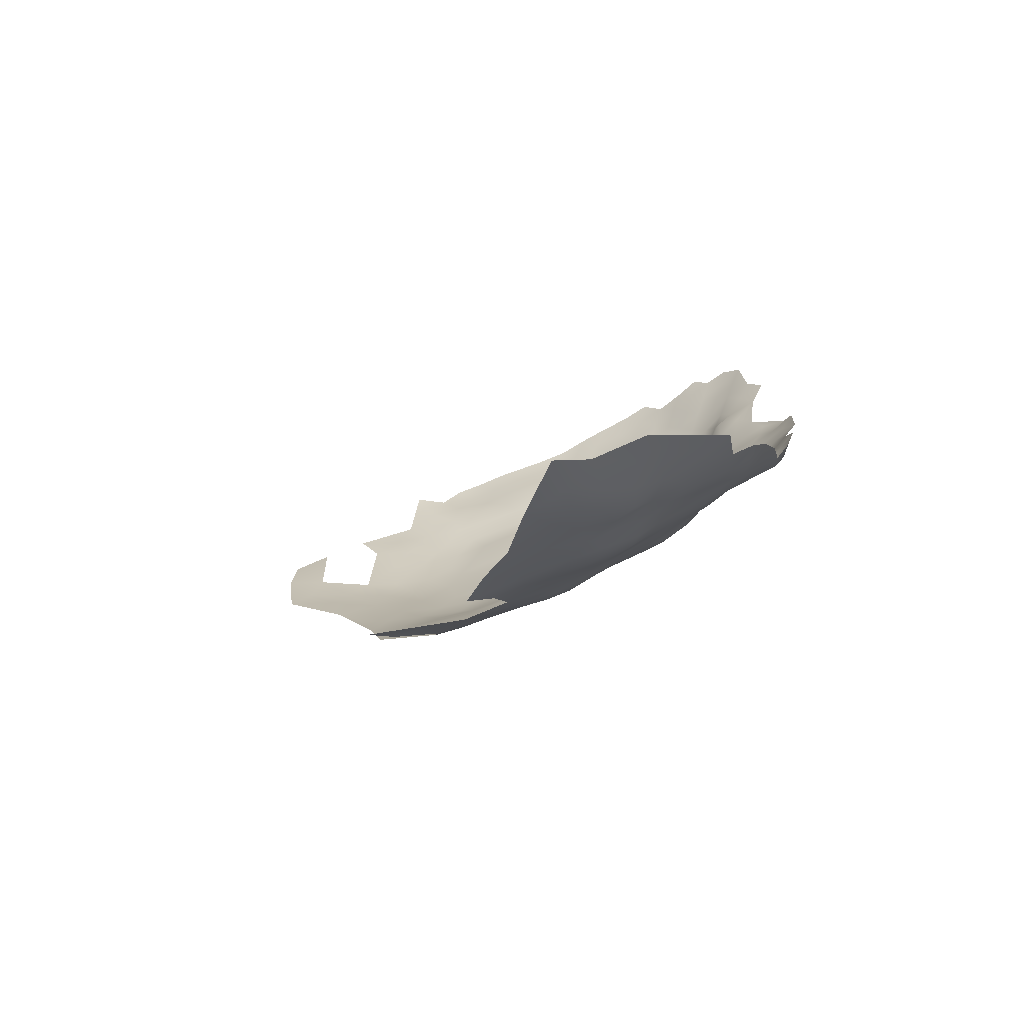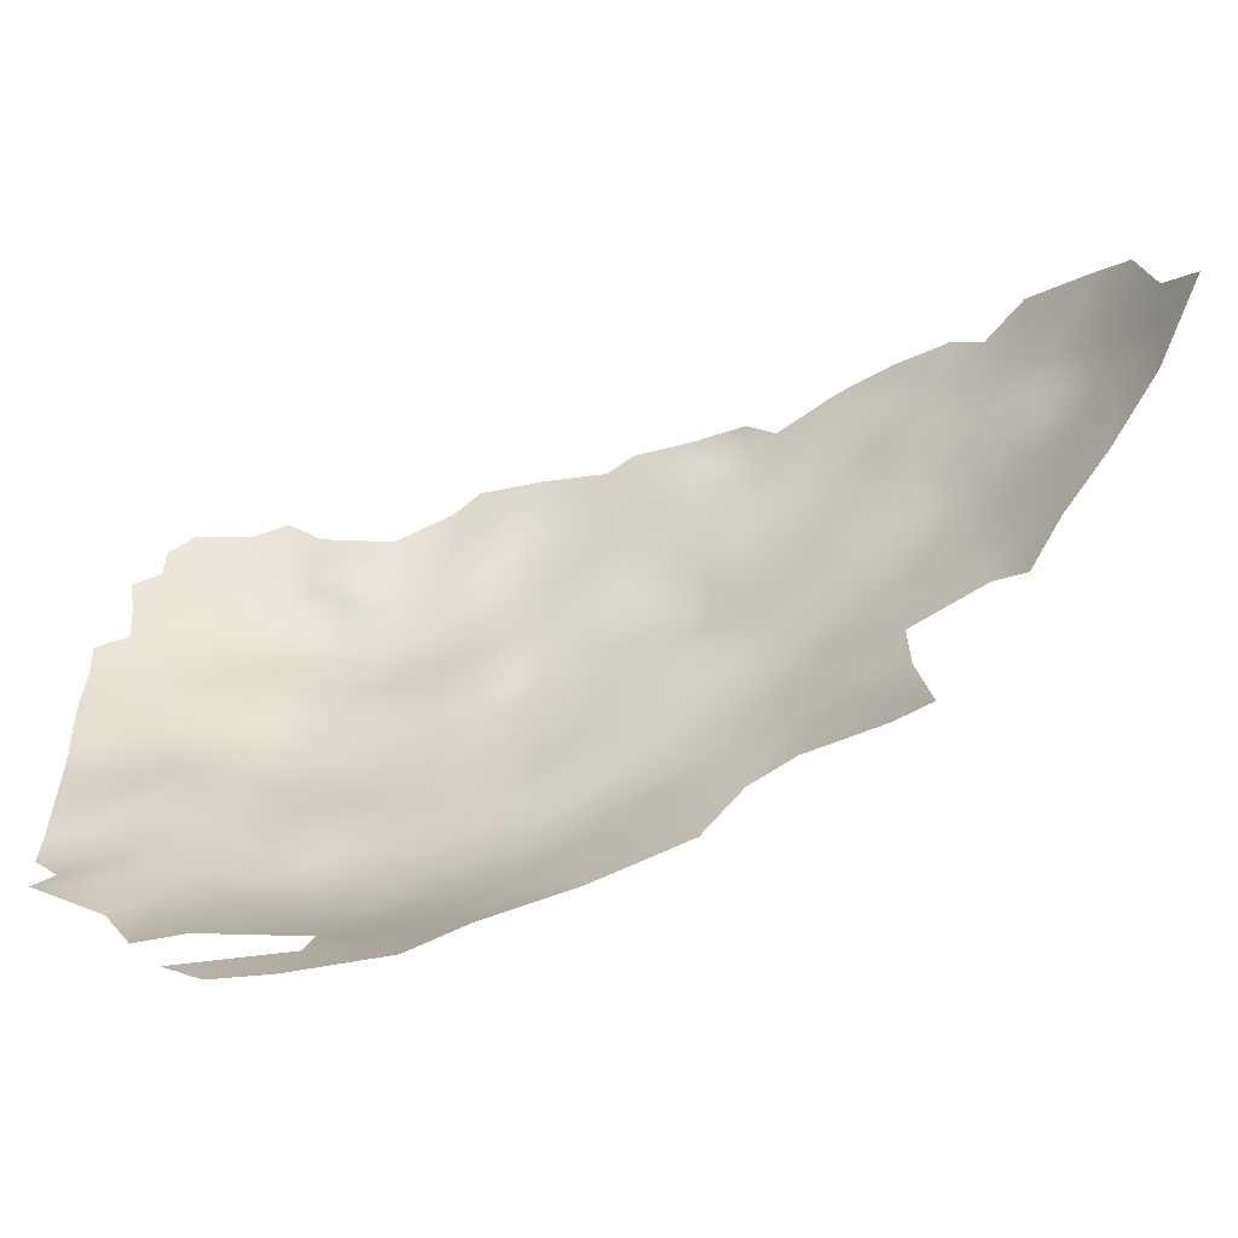
<metadata>
{"format":"obj","ext":"obj","renderer":"f3d","projection":"perspective","resolution":1024,"background":"white","views":[{"elev":-73.4,"azim":-57.6,"up":"+Y"},{"elev":-49.8,"azim":-79.0,"up":"+Z"}]}
</metadata>
<code>
v 618.6 609.2 642.5
v 618.4 609.3 639.3
v 618.2 611.5 641.4
v 618.1 611.6 644
v 617.5 613.8 642.5
v 617.5 613.3 639.3
v 616.8 616.1 641
v 617.1 613.8 645.4
v 616.7 616.2 644
v 615.9 618.6 642.3
v 615.9 618.5 639.2
v 615.6 618.7 630.2
v 614.9 618.5 626.7
v 615.6 618.8 633.3
v 616 616.2 628.2
v 616.4 616.4 631.5
v 616.4 616.2 646.7
v 616 616.5 649.3
v 616.4 614.2 653.1
v 616.5 614.4 650.8
v 617.1 612.2 652.3
v 616.6 612.2 654.9
v 617.2 610 653.3
v 617.6 609.9 650.9
v 617.5 607.6 655
v 617.7 607.6 652.1
v 618 605.2 653.4
v 618.4 602.5 651.5
v 617.9 605.1 656.4
v 616.9 616.1 638
v 617.5 611.6 646.7
v 616.8 613.9 648.1
v 618 609.5 647.9
v 618.4 609.4 645.1
v 617.3 611.8 649.4
v 618.5 607.3 649.4
v 618.8 607.1 646.4
v 618.4 604.9 650.5
v 619.1 604.9 647.9
v 619.5 604.7 645
v 618.8 602.7 649.1
v 619.9 602.7 646.8
v 619.2 607 643.8
v 619.3 600.5 647.9
v 618.2 600.6 649.8
v 613.3 618.1 619.2
v 612.8 618.1 616.2
v 616.4 616.3 634.6
v 615.8 618.7 636.4
v 610.6 617.1 611.5
v 619 598.6 649.4
v 619.8 598.4 646.6
v 620.5 598.3 643.8
v 620.4 600.5 645.4
v 620.3 596.2 645.3
v 620.7 596.1 642.7
v 619.6 596.2 648
v 620 593.9 646.3
v 620.7 593.9 643.6
v 619.7 594 649.3
v 619.7 591.7 647.7
v 620.3 591.6 644.9
v 620.6 591.6 642
v 620 589.3 646.3
v 620.3 589.2 643.4
v 619.6 589.4 649.2
v 620.1 587.1 647.7
v 620.3 586.9 644.7
v 620.5 594.2 640.5
v 620 589.2 640.3
v 620.2 586.7 641.7
v 620 586.6 638.7
v 619.8 584.1 642.9
v 619.2 596.5 650.8
v 619.2 589.5 652.1
v 619.7 587.3 650.7
v 619.1 587.3 653.3
v 619.5 585 652.1
v 619.8 584.8 649.1
v 619.2 589.7 654.8
v 618.8 587.4 655.9
v 618.7 589.8 657.6
v 618.4 584.8 657.5
v 618.9 584.9 654.8
v 619.4 592.1 653.5
v 619.5 592.2 656.5
v 619.4 591.8 650.8
v 619.7 584.2 645.8
v 619.2 581.5 647.3
v 619.1 581.4 644.3
v 619.4 581.4 641.5
v 618.6 578.8 645.7
v 619.1 578.9 643
v 620.1 583.9 640.4
v 619.3 579 640
v 619.1 579.2 636.7
v 619.1 576.4 641.4
v 618.9 576.5 638.1
v 619.6 581.3 638.8
v 618.7 576.5 644.3
v 618.5 574 642.6
v 618.8 574 639.3
v 617.6 574 645.4
v 617.2 571.6 643.6
v 618 571.6 640.6
v 616.4 569 644.9
v 616.5 568.9 641.9
v 615.6 566.2 646
v 615.7 566.2 643
v 616.7 571.6 646.6
v 619.4 594.2 652.1
v 618.9 582.7 653.3
v 619.3 582.4 650.5
v 618.7 580 652.1
v 616.7 569 638
v 616.6 569 634.7
v 618 572 636.7
v 615.8 565.9 639.8
v 615.5 566 636.4
v 615.4 566 633.3
v 615.6 565.9 630.4
v 615.2 565.8 627
v 616.5 568.5 628.9
v 616.5 568.5 632
v 614.5 563.4 631.5
v 614.3 563.4 628.3
v 614.5 563.4 634.9
v 613.5 560.8 632.8
v 613 560.8 628.8
v 613.5 560.7 636.3
v 614 565.3 623.4
v 615.5 568.5 624.5
v 617.2 571.2 630.4
v 616.8 571.2 627.1
v 616.2 571.4 623.8
v 616.9 573.7 625.3
v 617.3 573.8 628.6
v 617.4 575.9 626.8
v 617.9 576.4 630.3
v 617.6 574 632.1
v 616.4 573.7 622
v 615.7 573.9 618.9
v 616.6 576.5 620.1
v 615.3 570.7 620.4
v 617.4 571.3 633.5
v 618.2 576.7 634.1
v 612.1 562.1 621.1
v 613.6 566.1 620.2
v 613 562.1 624.7
v 611.6 559.8 622.6
v 612.2 565.5 615.5
v 613.9 568.4 617.4
v 611.8 563.3 618.4
v 612.7 558 637.6
v 612.5 558 634.4
v 612.5 558 640.6
v 613.5 560.5 639.4
v 613.5 560.5 642.5
v 612.2 558.1 643.8
v 611.3 555.6 641.8
v 611.8 555.4 638.7
v 611 555.8 645.2
v 609.9 553.3 642.9
v 610.7 553.3 639.8
v 610.5 553 635.7
v 609.2 551.4 640.7
v 609.3 550.7 637.4
v 608.7 550.8 644.3
v 607.8 549 640.4
v 610.1 553.5 646.9
v 611.8 555.7 635.9
v 611 555.2 632.6
v 612.3 558.4 647.3
v 611 555.8 648.7
v 614.4 563.2 641.1
v 614.4 563.2 638.1
v 613.6 560.7 646.2
v 614.5 563.2 644.3
v 611.6 557.5 630.4
v 609.8 553.1 650.6
v 611.2 556 652
v 612.3 558.4 650.4
v 613.2 560.8 651.9
v 614.2 562.9 650.2
v 613.9 563 653
v 612.4 560.8 654.8
v 612 558.6 653
v 610.3 556.4 654.4
v 609.9 554.2 652.5
v 608.5 551.9 653.6
v 614.9 565.9 654.4
v 614.8 564.5 651.3
v 607.4 549.4 651.5
v 615.1 565.4 648.5
v 608.2 549.6 633.8
v 607.3 549.4 629.1
v 609.3 552 631.5
v 606.9 547.5 636.3
v 606.2 546 639.4
v 610.9 557.6 624.9
v 610.1 557.4 620.5
v 609.7 559.8 616.9
v 608.4 559.1 613.2
v 614.9 568.1 656
v 616.3 568.3 653.8
v 616.5 570.4 654.9
v 616.7 570 652
v 616.8 572.5 653.6
v 615.9 572.5 656.3
v 616.8 574.8 655
v 617 574.7 652.2
v 617.6 577.4 654.1
v 616.8 577.2 656.9
v 617.8 576.9 651.2
v 617.4 579.5 656
v 618.4 578.6 648.9
v 620.7 598.1 640.8
v 620.4 600.9 642
v 608.8 551.1 648
v 607.2 548.3 646.5
v 618.9 579.8 632.3
v 617.1 613.9 632.9
v 616.8 613.9 629.9
v 617 576.2 623.5
v 617.7 578.6 625.9
v 618 576.5 646.6
v 618.3 582.6 655.5
v 618.3 580.4 654.3
v 613.9 618.2 622.6
v 614.2 615.5 620.7
v 618.8 596.6 653.3
v 620.1 591.8 639.1
v 612.4 613.3 612.7
v 615.3 575.8 616.8
v 617.1 579 621.5
v 615.9 578.6 616.8
v 617.3 581.5 619.9
v 616.7 581.6 616.6
v 617.5 584.1 618.4
v 617.8 584.2 621.6
v 617.4 581.5 623.1
v 618.2 586.9 620.2
v 618.4 586.9 623.3
v 618.2 584.2 624.8
v 616.7 583.9 614.8
v 614.8 583.6 610.9
v 615.9 586.7 612.5
v 614 586.6 608.8
v 615.1 590.3 610.4
v 616.6 589.8 614.2
v 617.3 586.8 616.2
v 617.7 589.6 617.9
v 615.2 580.9 613.1
v 612.5 589.7 605.7
v 613.1 583.2 607.6
v 611.7 583.5 604.9
v 613.6 579.9 609.3
v 612.3 586.2 605.6
v 618.3 589.6 621.6
v 617.9 592 619.9
v 618.6 592.1 623.5
v 618.9 589.7 624.9
v 617.3 591.9 616.5
v 617.5 594.7 617.8
v 618.2 594.5 621.7
v 610.4 586.4 602.5
v 612.3 579.9 606.2
v 609.6 590.5 601.3
v 607.3 590.2 597.5
v 608.4 593.8 599
v 610.8 593.7 602.9
v 619 594.8 625.5
v 619.1 592.2 626.7
v 619.4 594.7 628.8
v 619.5 592.2 630.1
v 619 589.7 627.8
v 619.4 597.3 627.1
v 619.6 597.7 630.4
v 619.7 594.7 632.1
v 619.6 597.1 633.9
v 619.7 594.7 635.2
v 619.7 592.2 633.7
v 619.6 589.4 632
v 619.6 599.4 635.8
v 620.1 597.2 637.5
v 619.6 599.4 633.2
v 619.6 601.8 631.4
v 619.6 601.8 634.6
v 619.6 604 633.3
v 619.2 604.1 635.8
v 618.9 606.3 634.3
v 618.9 605.8 631
v 618.2 606 627.5
v 618 608.7 629.7
v 618.4 608.7 632.9
v 619.1 603.5 628.5
v 618.4 608.6 635.7
v 618.7 606.4 637.4
v 617.5 606 624.2
v 616.8 605.9 620.7
v 616.3 608.4 622.8
v 617 608.5 626.1
v 618.2 603.5 625.4
v 617.4 603.3 621.9
v 619.4 604.1 639.3
v 619.8 601.4 637.8
v 616.8 611.1 628.2
v 617.6 611.2 631.5
v 617.9 600.7 623.3
v 619.1 600.6 627.1
v 617.9 611 634.1
v 617.8 611 636.7
v 614 577.8 612.1
v 614.1 575.3 614.1
v 612.8 575.6 610.2
v 619 587.1 626.6
v 619.4 587.4 629.6
v 618.7 582.1 627.6
v 618.5 597.5 624.1
v 615.5 608.4 619.1
v 614.6 608.3 615.4
v 615.9 605.7 616.5
v 613.4 608.8 611.8
v 613.7 610.9 614.8
v 614.8 605.6 612.9
v 614.5 610.9 617.9
v 613 605.5 609.1
v 615.9 602.7 614.5
v 614.4 602.1 610.6
v 616.6 602.8 618
v 616.9 600.2 619.4
v 616.6 600.1 616.3
v 616.1 600 613.3
v 617.2 597.8 617.8
v 616.6 597.4 614.7
v 613.8 599.7 608.8
v 615.2 597.6 610.8
v 617.7 597.6 620.8
v 616.4 594.1 613.3
v 615.5 610.8 621.5
v 616 610.8 624.9
v 619.8 592.5 636.6
v 619.9 604.3 642.5
v 619.8 585.9 632.6
v 611.1 605.5 605.6
v 612.8 601.7 607.5
v 611.9 608.5 607.9
v 611.8 597.2 604.5
v 608.5 597 600.2
v 613.4 593.7 606.8
v 617.6 613.5 635.9
v 615.7 566.9 650.9
v 618.4 602.4 654.5
v 618.5 599.8 652
v 605.5 546.4 649.2
v 604.8 546.1 652.4
v 614.9 594.5 609.3
v 613.5 597.3 607.3
v 613.1 572.5 612.5
v 614.4 572.2 616.1
v 611.5 572.2 608.4
v 616 568.8 647.9
v 617.5 574.5 648.8
v 613.9 615.6 617.6
v 615 613.1 622.4
v 614.4 563.1 647.4
v 619.1 606.7 641.1
v 615.7 613.4 626.2
v 613.4 560.7 649.1
v 620.3 583.6 637.3
v 616.6 572.2 650.3
v 609.8 609 604.1
v 612.1 612.1 609.5
v 620.3 602.6 644.1
v 613.4 569.3 614.4
v 609.7 554.4 627.3
v 608.1 551.5 625.2
v 606.2 548.9 623.4
v 603.5 544 649
v 601.4 541.5 649.3
v 602.7 542.5 646
v 600.8 540.1 644.4
v 601.5 539.9 641
v 603.4 542.4 643.1
v 597.9 537.2 641.7
v 599.1 537.6 638.4
v 599.3 538.4 634
v 595.6 534.7 639.1
v 620.2 594.4 637.7
v 619.6 589.5 637.1
v 618.2 574.3 635.6
v 602.4 541.7 635.5
v 608.7 552 628.2
v 610 554.3 629.9
v 599 538.6 646.6
v 614.6 613.1 619.2
v 606.8 597.7 596.7
v 608.2 606 600.1
v 602.5 542.4 630.3
v 604.9 545.5 633
v 604.4 546.2 626.5
v 604.6 544.1 636.8
v 605.6 544.4 641.9
v 604.9 544.9 645.4
v 606.6 547.2 643.2
v 603.9 542.4 639.6
v 606 556 611.9
v 619.3 594 654.3
v 619.8 587.1 635.8
v 619.3 585 628.5
v 601.2 539.7 637.7
v 614.8 615.8 623.9
v 613.4 613.3 615.9
v 612.3 616.1 614.2
v 606.8 602.5 597.1
f 41 39 38
f 374 343 40
f 51 44 45
f 42 39 41
f 92 226 100
f 111 408 85
f 28 41 38
f 289 291 290
f 23 21 22
f 44 52 54
f 75 77 76
f 42 44 54
f 55 52 57
f 44 42 41
f 93 92 100
f 59 58 62
f 24 21 23
f 342 281 389
f 87 111 85
f 62 58 61
f 9 17 8
f 21 19 22
f 228 114 112
f 227 228 112
f 64 62 61
f 78 76 77
f 45 44 41
f 295 297 291
f 108 106 362
f 237 241 235
f 36 38 39
f 74 111 60
f 289 290 288
f 34 43 1
f 34 37 43
f 31 34 4
f 61 66 64
f 111 74 231
f 111 231 408
f 227 84 83
f 52 55 53
f 67 64 66
f 34 31 33
f 112 84 227
f 112 78 84
f 33 37 34
f 217 53 56
f 217 218 53
f 9 8 5
f 4 34 1
f 208 209 206
f 4 8 31
f 4 5 8
f 1 43 367
f 213 210 212
f 23 26 24
f 35 33 31
f 32 8 17
f 29 27 25
f 81 83 84
f 3 4 1
f 3 5 4
f 311 297 295
f 311 312 297
f 215 213 212
f 32 35 31
f 32 31 8
f 262 273 276
f 284 288 306
f 20 19 21
f 184 183 369
f 287 289 288
f 74 57 51
f 74 60 57
f 2 3 1
f 63 62 65
f 63 59 62
f 48 222 16
f 80 82 81
f 54 52 53
f 77 75 80
f 25 27 26
f 25 26 23
f 6 30 7
f 281 342 282
f 93 91 90
f 101 104 105
f 114 113 112
f 75 76 66
f 208 210 209
f 77 84 78
f 334 332 331
f 90 92 93
f 163 164 160
f 306 288 290
f 86 85 408
f 45 41 28
f 330 331 332
f 63 232 69
f 412 365 230
f 298 291 297
f 298 290 291
f 156 154 157
f 59 55 58
f 87 75 66
f 154 130 157
f 68 64 67
f 124 145 116
f 87 60 111
f 73 91 94
f 390 72 409
f 32 18 20
f 32 17 18
f 7 9 5
f 103 110 104
f 103 104 101
f 204 205 206
f 65 64 68
f 65 62 64
f 80 85 86
f 80 86 82
f 113 78 112
f 81 84 77
f 81 77 80
f 40 43 37
f 21 24 35
f 286 287 288
f 56 53 55
f 56 55 59
f 187 188 181
f 37 36 39
f 37 33 36
f 173 177 369
f 110 362 106
f 57 58 55
f 223 16 222
f 72 390 70
f 173 369 182
f 183 185 186
f 183 186 187
f 240 241 237
f 121 120 125
f 160 156 159
f 45 28 354
f 308 311 295
f 316 262 276
f 95 91 93
f 281 279 280
f 281 282 279
f 97 95 93
f 97 93 100
f 205 204 191
f 67 76 79
f 67 66 76
f 75 87 85
f 75 85 80
f 9 7 10
f 89 92 90
f 182 369 183
f 182 183 187
f 124 121 123
f 124 120 121
f 189 181 188
f 79 78 113
f 79 76 78
f 104 110 106
f 71 73 94
f 150 147 149
f 68 71 65
f 366 369 177
f 366 184 369
f 230 396 364
f 230 365 396
f 51 52 44
f 51 57 52
f 261 273 262
f 2 1 367
f 166 164 163
f 35 32 20
f 35 20 21
f 343 43 40
f 343 367 43
f 15 16 223
f 15 12 16
f 353 354 28
f 46 230 364
f 104 106 107
f 24 33 35
f 240 237 239
f 103 100 226
f 101 97 100
f 101 100 103
f 178 158 175
f 211 371 363
f 72 70 71
f 243 242 259
f 329 336 346
f 136 138 137
f 136 137 134
f 90 91 73
f 90 73 88
f 98 95 97
f 14 48 16
f 14 16 12
f 228 215 212
f 368 307 341
f 139 221 146
f 240 243 244
f 240 242 243
f 63 70 232
f 89 90 88
f 48 14 49
f 208 371 211
f 208 207 371
f 335 333 332
f 119 127 120
f 216 226 92
f 328 332 333
f 215 228 227
f 127 125 120
f 40 39 42
f 40 37 39
f 390 232 70
f 176 157 130
f 140 145 133
f 229 412 230
f 60 58 57
f 60 61 58
f 351 312 311
f 232 389 69
f 232 342 389
f 171 154 161
f 171 155 154
f 284 286 288
f 301 302 299
f 334 331 338
f 133 134 137
f 274 279 275
f 70 65 71
f 70 63 65
f 353 27 29
f 294 308 295
f 293 299 302
f 184 366 194
f 102 98 97
f 141 224 136
f 141 136 135
f 69 59 63
f 69 56 59
f 175 157 176
f 175 158 157
f 155 130 154
f 99 91 95
f 11 7 30
f 6 7 5
f 6 5 3
f 374 40 42
f 374 42 54
f 161 160 164
f 11 10 7
f 211 210 208
f 89 216 92
f 182 187 181
f 174 170 162
f 293 303 299
f 158 159 156
f 158 156 157
f 51 45 354
f 223 222 308
f 141 143 224
f 328 330 332
f 127 176 130
f 207 206 205
f 207 208 206
f 133 145 124
f 133 124 123
f 274 277 278
f 274 272 277
f 122 123 121
f 161 154 156
f 161 156 160
f 308 294 307
f 319 277 272
f 102 101 105
f 102 97 101
f 300 301 299
f 274 273 272
f 123 134 133
f 24 26 36
f 24 36 33
f 194 352 192
f 194 192 184
f 284 280 286
f 410 316 317
f 275 279 282
f 275 282 283
f 223 308 307
f 403 384 406
f 140 139 146
f 292 291 289
f 414 413 233
f 305 367 343
f 264 265 260
f 144 141 135
f 87 66 61
f 87 61 60
f 229 230 46
f 218 54 53
f 218 374 54
f 317 316 276
f 244 241 240
f 194 108 362
f 278 279 274
f 99 370 94
f 99 94 91
f 13 12 15
f 138 136 224
f 138 224 225
f 26 27 38
f 26 38 36
f 383 406 384
f 109 107 106
f 109 106 108
f 304 303 309
f 162 160 159
f 335 332 334
f 127 128 125
f 404 381 384
f 296 310 303
f 296 303 293
f 413 326 324
f 285 389 281
f 140 146 391
f 96 99 95
f 96 95 98
f 177 178 366
f 192 191 185
f 211 214 212
f 211 212 210
f 262 259 261
f 262 243 259
f 390 342 232
f 142 141 144
f 142 143 141
f 184 192 185
f 184 185 183
f 238 245 239
f 170 174 180
f 170 180 219
f 272 273 261
f 263 260 252
f 263 264 260
f 30 49 11
f 47 46 364
f 296 293 292
f 413 364 396
f 413 396 326
f 292 294 295
f 292 295 291
f 251 239 245
f 275 273 274
f 107 105 104
f 377 376 393
f 180 181 189
f 180 189 190
f 135 136 134
f 119 176 127
f 302 341 307
f 304 300 299
f 304 299 303
f 174 173 182
f 72 94 370
f 72 71 94
f 68 73 71
f 68 88 73
f 118 175 176
f 118 176 119
f 214 211 363
f 305 306 290
f 305 290 298
f 311 308 222
f 311 222 351
f 293 294 292
f 316 243 262
f 140 137 139
f 140 133 137
f 242 240 239
f 103 226 363
f 301 340 341
f 301 341 302
f 278 286 280
f 278 280 279
f 248 246 255
f 329 346 327
f 317 283 344
f 128 127 130
f 128 130 155
f 220 168 219
f 325 323 321
f 325 321 322
f 224 143 235
f 351 30 6
f 328 322 330
f 328 325 322
f 309 303 310
f 114 214 216
f 403 405 404
f 403 404 384
f 238 239 237
f 261 260 265
f 261 259 260
f 267 255 257
f 247 249 250
f 320 301 300
f 363 110 103
f 320 322 321
f 360 375 359
f 360 359 314
f 197 196 393
f 27 353 28
f 27 28 38
f 352 194 362
f 174 181 180
f 174 182 181
f 394 197 393
f 394 393 376
f 267 256 255
f 118 107 109
f 285 280 284
f 285 281 280
f 179 172 394
f 173 174 162
f 252 260 259
f 321 324 326
f 321 326 320
f 88 68 67
f 88 67 79
f 162 163 160
f 252 259 242
f 225 224 235
f 116 120 124
f 50 414 233
f 225 235 241
f 247 250 251
f 247 251 245
f 126 122 121
f 126 121 125
f 309 319 338
f 172 155 171
f 340 396 365
f 173 162 159
f 116 115 119
f 116 119 120
f 138 139 137
f 115 118 119
f 320 340 301
f 170 219 168
f 233 413 324
f 179 155 172
f 358 357 350
f 147 153 148
f 132 135 134
f 172 197 394
f 319 265 338
f 379 355 356
f 48 49 30
f 335 339 337
f 275 276 273
f 351 222 48
f 351 48 30
f 266 258 256
f 218 343 374
f 312 351 6
f 223 368 15
f 223 307 368
f 114 228 212
f 114 212 214
f 102 391 98
f 102 117 391
f 250 263 252
f 250 252 251
f 151 375 152
f 352 191 192
f 352 205 191
f 244 243 316
f 248 247 246
f 366 108 194
f 207 205 352
f 248 249 247
f 167 164 166
f 323 324 321
f 2 298 297
f 2 297 312
f 345 347 327
f 381 379 380
f 177 158 178
f 178 108 366
f 178 109 108
f 370 409 72
f 109 175 118
f 109 178 175
f 382 383 384
f 382 384 381
f 340 326 396
f 340 320 326
f 337 333 335
f 145 140 391
f 145 391 117
f 129 126 125
f 129 125 128
f 372 347 345
f 371 110 363
f 165 171 161
f 345 327 346
f 89 88 79
f 89 79 113
f 74 354 231
f 74 51 354
f 341 340 365
f 298 367 305
f 298 2 367
f 253 245 238
f 117 116 145
f 117 115 116
f 168 166 163
f 147 131 149
f 147 148 131
f 314 315 313
f 314 359 315
f 234 236 143
f 234 143 142
f 361 315 359
f 165 167 195
f 179 129 128
f 179 128 155
f 360 234 142
f 360 314 234
f 193 356 355
f 96 146 221
f 387 411 386
f 365 412 368
f 365 368 341
f 165 172 171
f 302 294 293
f 302 307 294
f 131 132 122
f 115 107 118
f 386 385 388
f 283 317 276
f 283 276 275
f 220 404 405
f 405 403 199
f 405 199 169
f 410 318 244
f 410 244 316
f 258 255 256
f 258 248 255
f 358 336 337
f 358 337 357
f 169 166 168
f 397 349 270
f 355 404 220
f 165 195 197
f 165 197 172
f 200 201 150
f 292 289 287
f 292 287 296
f 165 164 167
f 165 161 164
f 152 375 360
f 216 214 363
f 216 363 226
f 329 325 328
f 329 328 333
f 195 196 197
f 304 331 330
f 204 206 209
f 327 325 329
f 327 323 325
f 177 173 159
f 177 159 158
f 392 411 387
f 272 265 319
f 272 261 265
f 347 323 327
f 115 105 107
f 117 102 105
f 117 105 115
f 357 337 339
f 414 47 364
f 414 364 413
f 254 248 258
f 251 252 242
f 251 242 239
f 170 163 162
f 170 168 163
f 348 358 350
f 216 89 113
f 216 113 114
f 236 253 238
f 377 393 196
f 287 286 278
f 193 180 190
f 193 219 180
f 169 167 166
f 285 69 389
f 246 257 255
f 132 144 135
f 406 199 403
f 406 402 199
f 98 146 96
f 98 391 146
f 217 56 69
f 217 69 285
f 412 229 13
f 198 195 167
f 411 406 383
f 236 234 314
f 300 304 330
f 253 257 246
f 253 313 257
f 236 238 237
f 310 278 277
f 392 406 411
f 392 402 406
f 402 400 198
f 402 198 199
f 323 347 373
f 285 284 306
f 270 268 269
f 25 23 22
f 132 123 122
f 132 134 123
f 264 334 338
f 264 338 265
f 6 3 2
f 6 2 312
f 309 331 304
f 309 338 331
f 129 149 126
f 213 209 210
f 310 296 287
f 310 287 278
f 319 310 277
f 319 309 310
f 339 264 263
f 371 362 110
f 144 360 142
f 144 152 360
f 405 168 220
f 405 169 168
f 335 264 339
f 335 334 264
f 350 271 348
f 300 322 320
f 300 330 322
f 190 189 188
f 283 409 344
f 186 188 187
f 257 313 315
f 379 404 355
f 379 381 404
f 200 150 149
f 392 400 402
f 250 339 263
f 246 245 253
f 246 247 245
f 383 382 385
f 236 235 143
f 236 237 235
f 383 386 411
f 383 385 386
f 318 241 244
f 318 225 241
f 207 362 371
f 207 352 362
f 83 81 82
f 218 305 343
f 218 306 305
f 151 148 153
f 151 152 148
f 358 346 336
f 329 337 336
f 329 333 337
f 410 317 344
f 270 349 271
f 270 271 268
f 395 385 382
f 254 271 350
f 390 282 342
f 382 380 395
f 382 381 380
f 15 412 13
f 15 368 412
f 148 152 144
f 169 199 198
f 169 198 167
f 217 306 218
f 217 285 306
f 392 399 400
f 132 131 148
f 132 148 144
f 254 249 248
f 231 86 408
f 266 254 258
f 348 271 349
f 147 150 201
f 370 99 96
f 129 200 149
f 122 126 149
f 122 149 131
f 249 339 250
f 249 357 339
f 193 220 219
f 193 355 220
f 179 394 376
f 215 227 83
f 50 233 373
f 186 185 191
f 233 323 373
f 233 324 323
f 350 357 249
f 350 249 254
f 236 313 253
f 236 314 313
f 400 195 198
f 139 138 225
f 348 346 358
f 254 268 271
f 254 266 268
f 200 179 376
f 200 129 179
f 370 344 409
f 353 231 354
f 378 377 196
f 378 196 401
f 267 257 315
f 390 409 283
f 390 283 282
f 147 202 153
f 147 201 202
f 387 399 392
f 415 349 397
f 380 379 356
f 400 196 195
f 372 373 347
f 200 376 377
f 407 203 202
f 361 359 375
f 401 196 400
f 401 400 399
f 269 268 266
f 202 151 153
f 387 386 388
f 397 270 269
f 266 256 267
f 370 96 221
f 203 151 202
f 361 267 315
f 348 345 346
f 398 349 415
f 407 202 201
f 225 221 139
f 344 318 410
f 318 221 225
f 221 344 370
f 221 318 344

</code>
